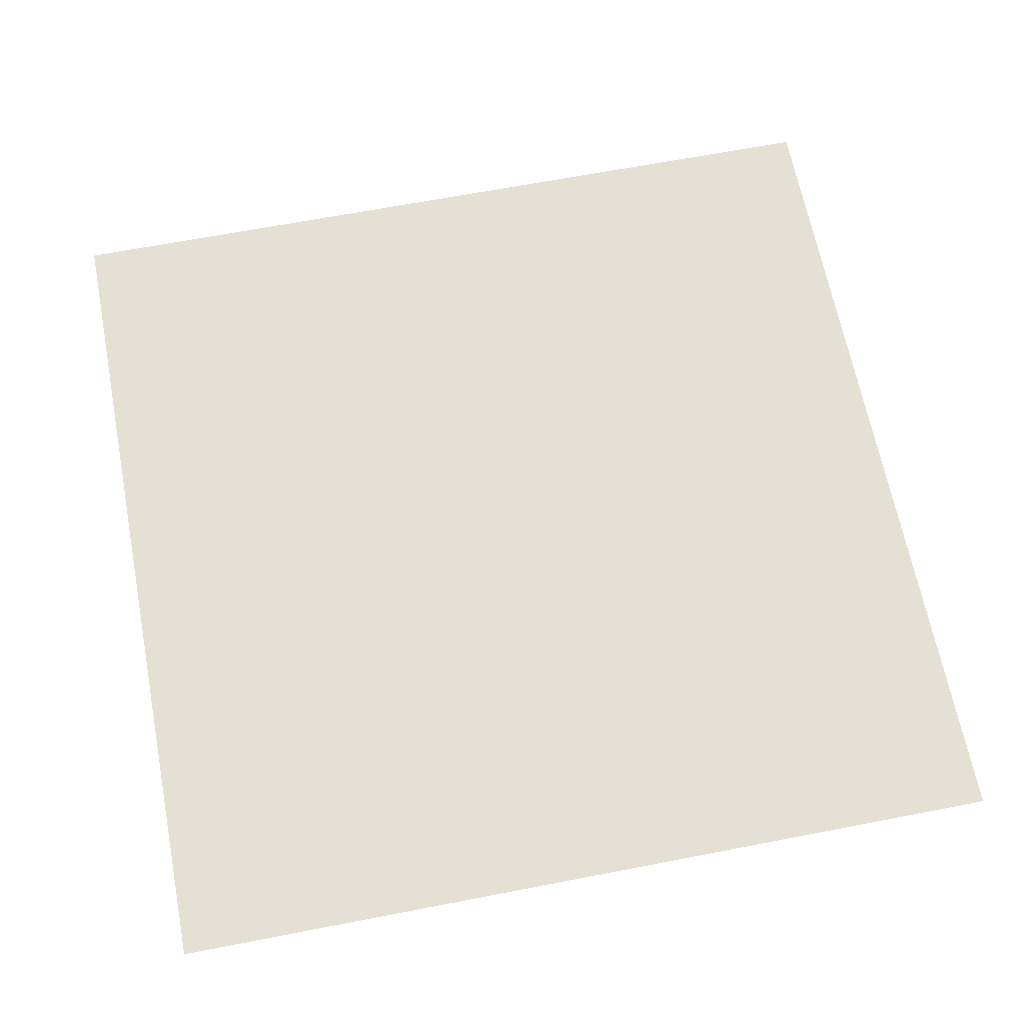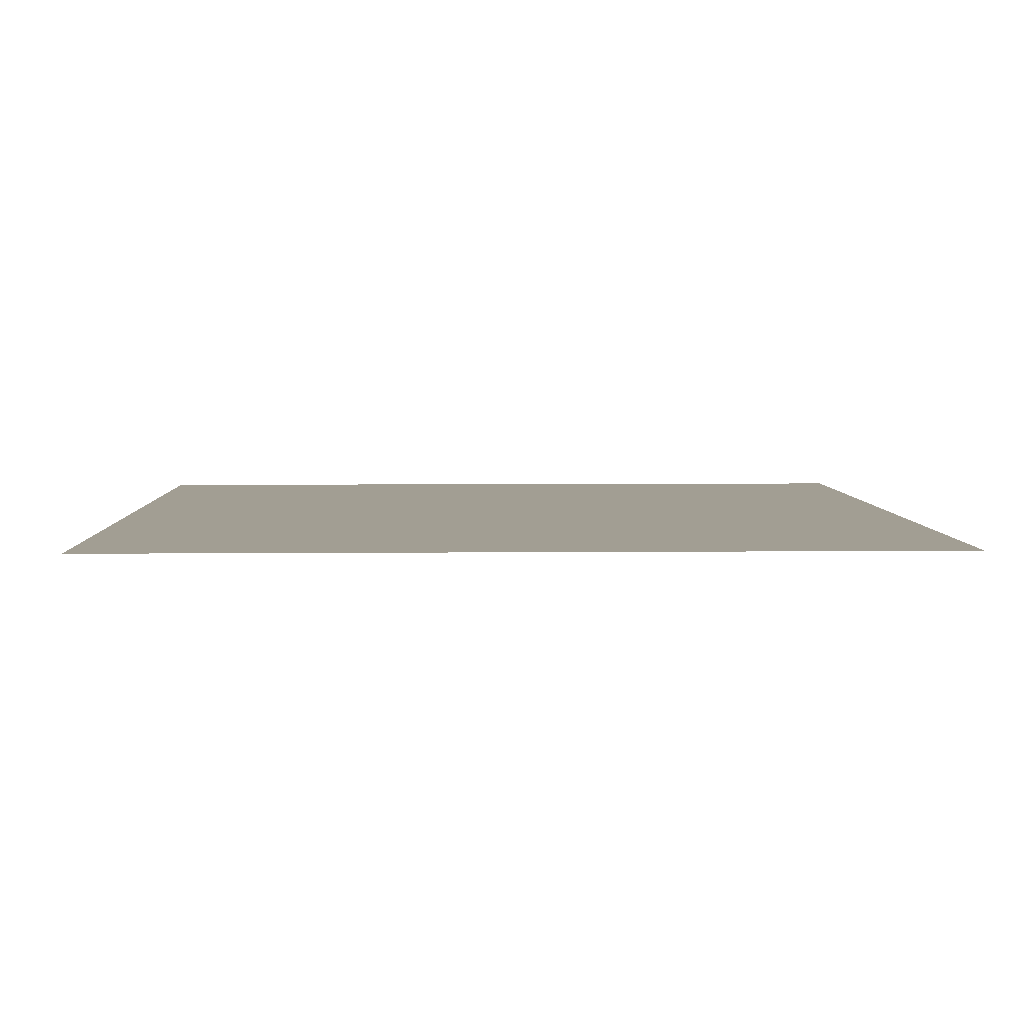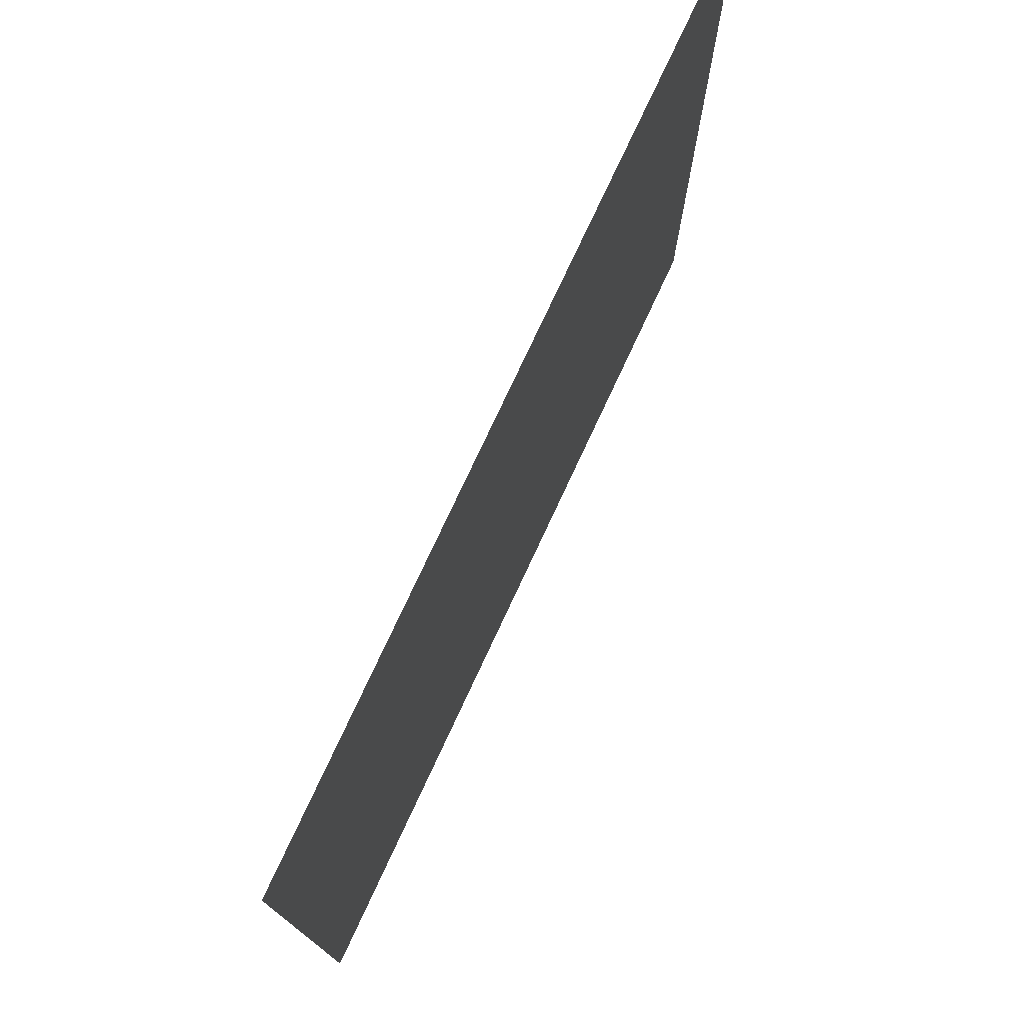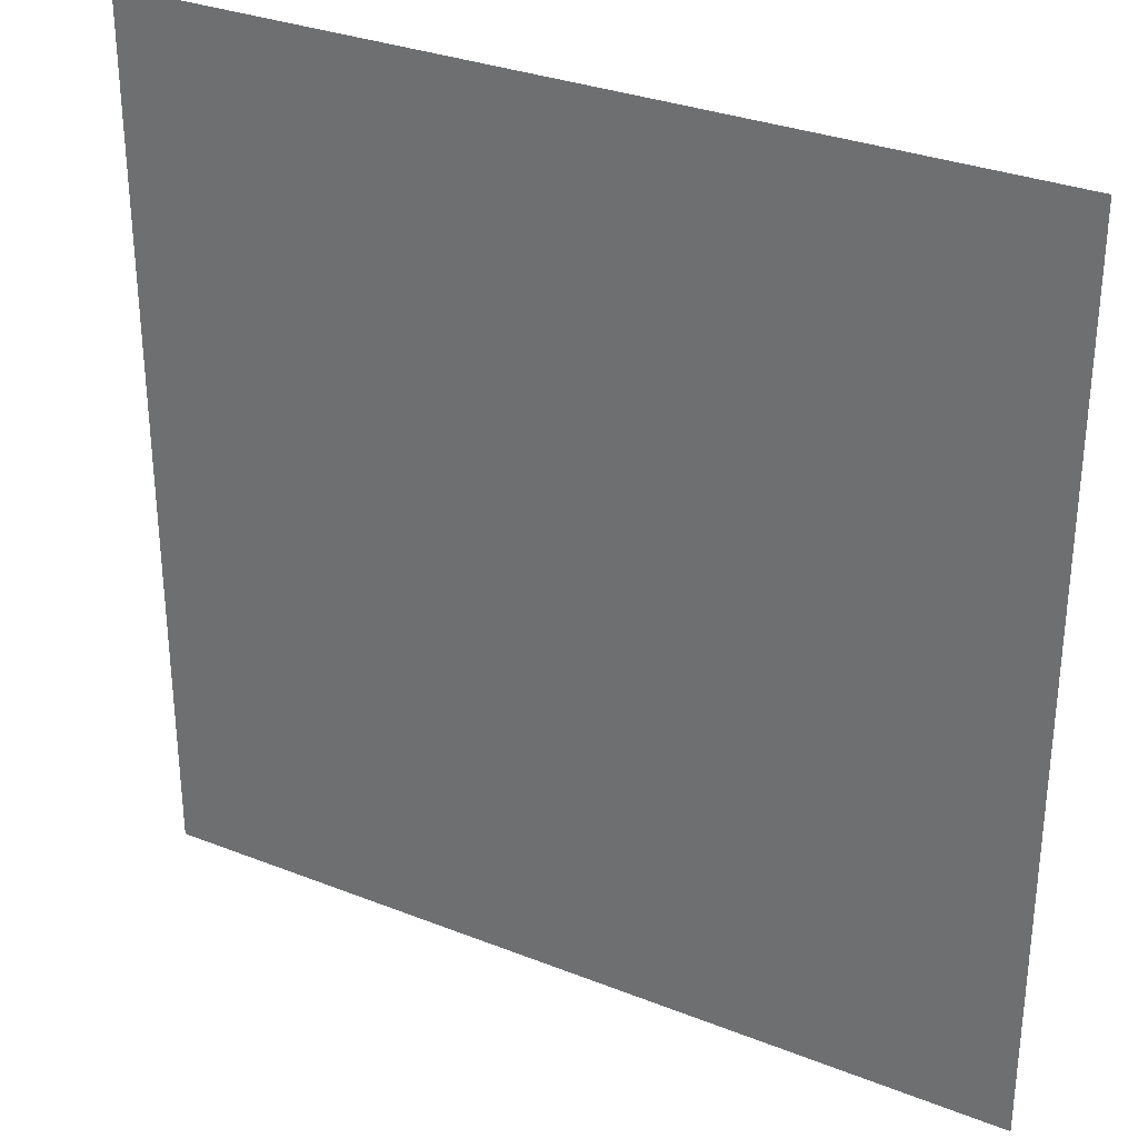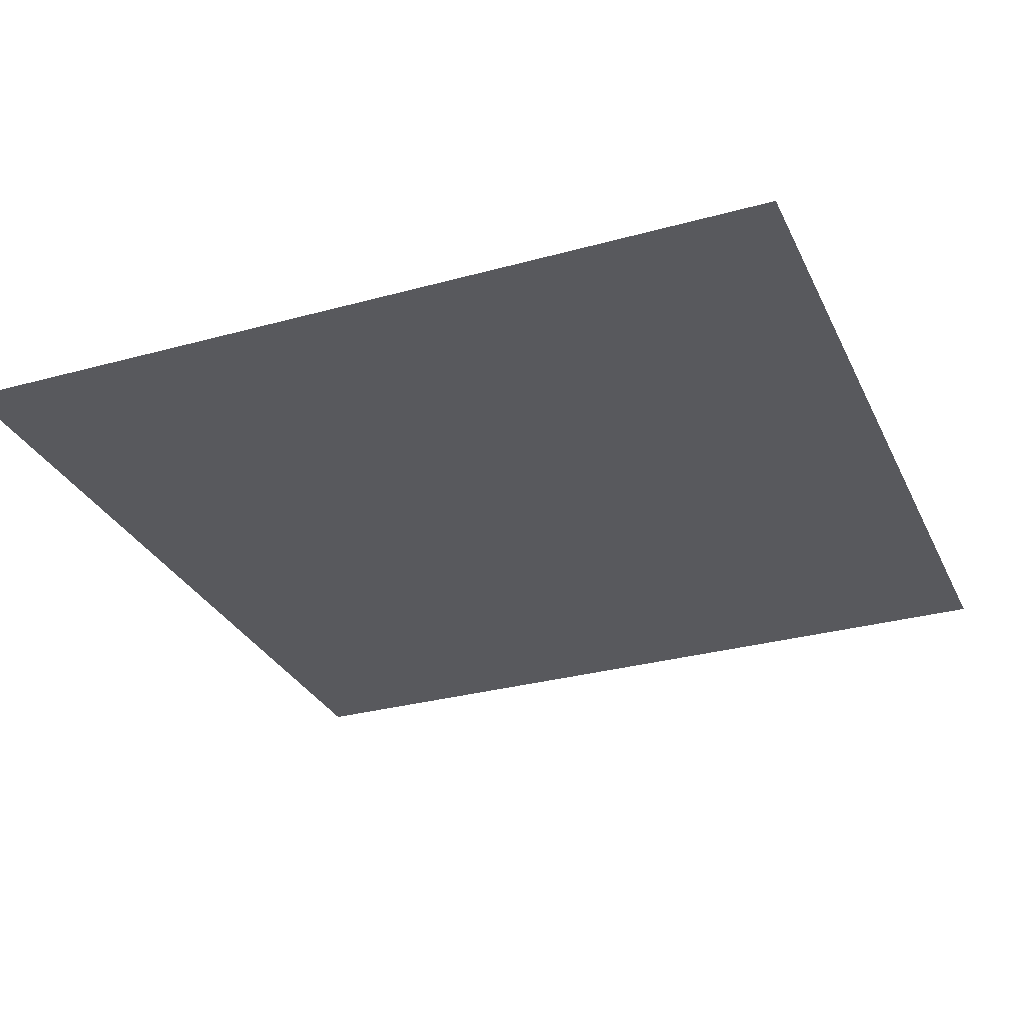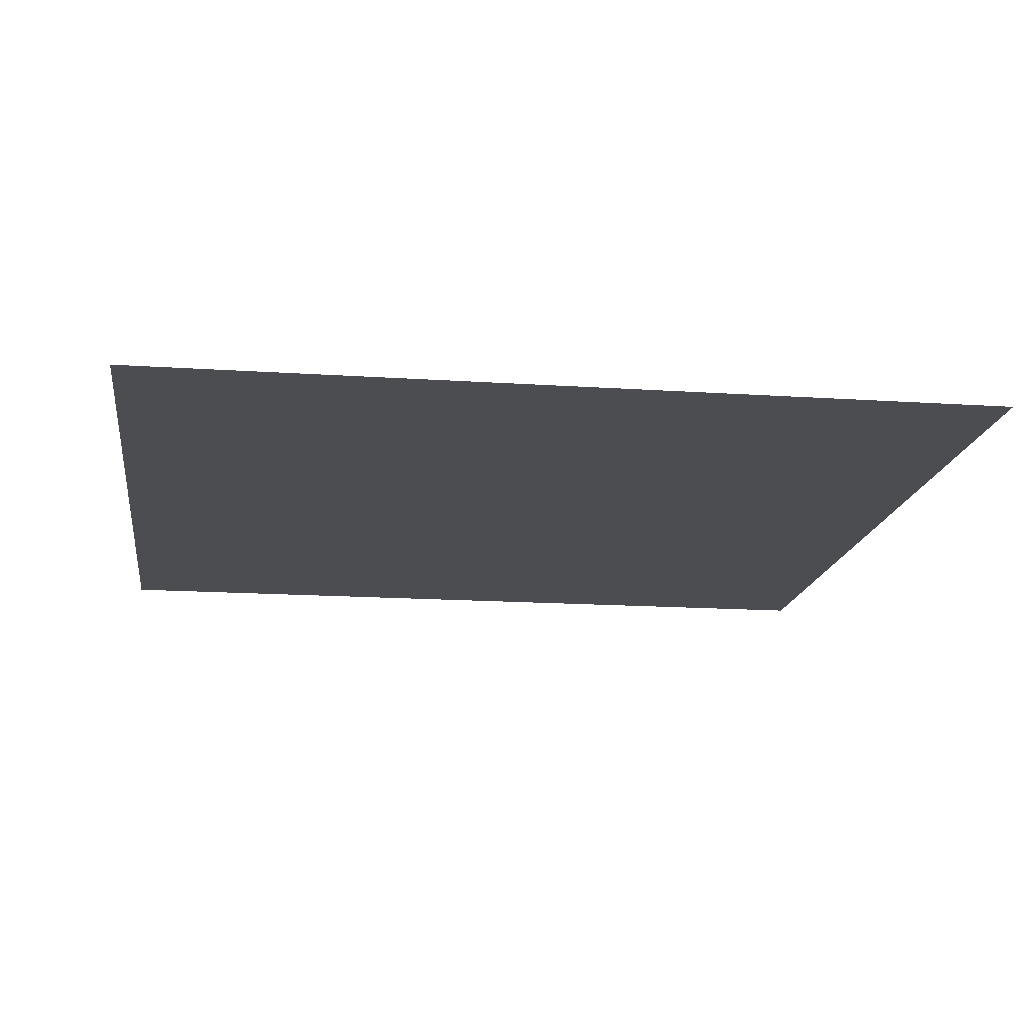
<metadata>
{"format":"obj","ext":"obj","renderer":"f3d","projection":"perspective","resolution":1024,"background":"white","views":[{"elev":65.5,"azim":-11.0,"up":"+Z"},{"elev":5.0,"azim":-91.8,"up":"+Z"},{"elev":76.9,"azim":-65.0,"up":"+Y"},{"elev":31.2,"azim":-150.6,"up":"+Y"},{"elev":-30.2,"azim":21.9,"up":"+Z"},{"elev":-16.1,"azim":82.1,"up":"+Z"}]}
</metadata>
<code>
v -14 -2 0
v -15 -2 0
v -15 -1 0
v -14 -1 0
g Map_Master_mesh_0381
f 1 2 3 4

</code>
